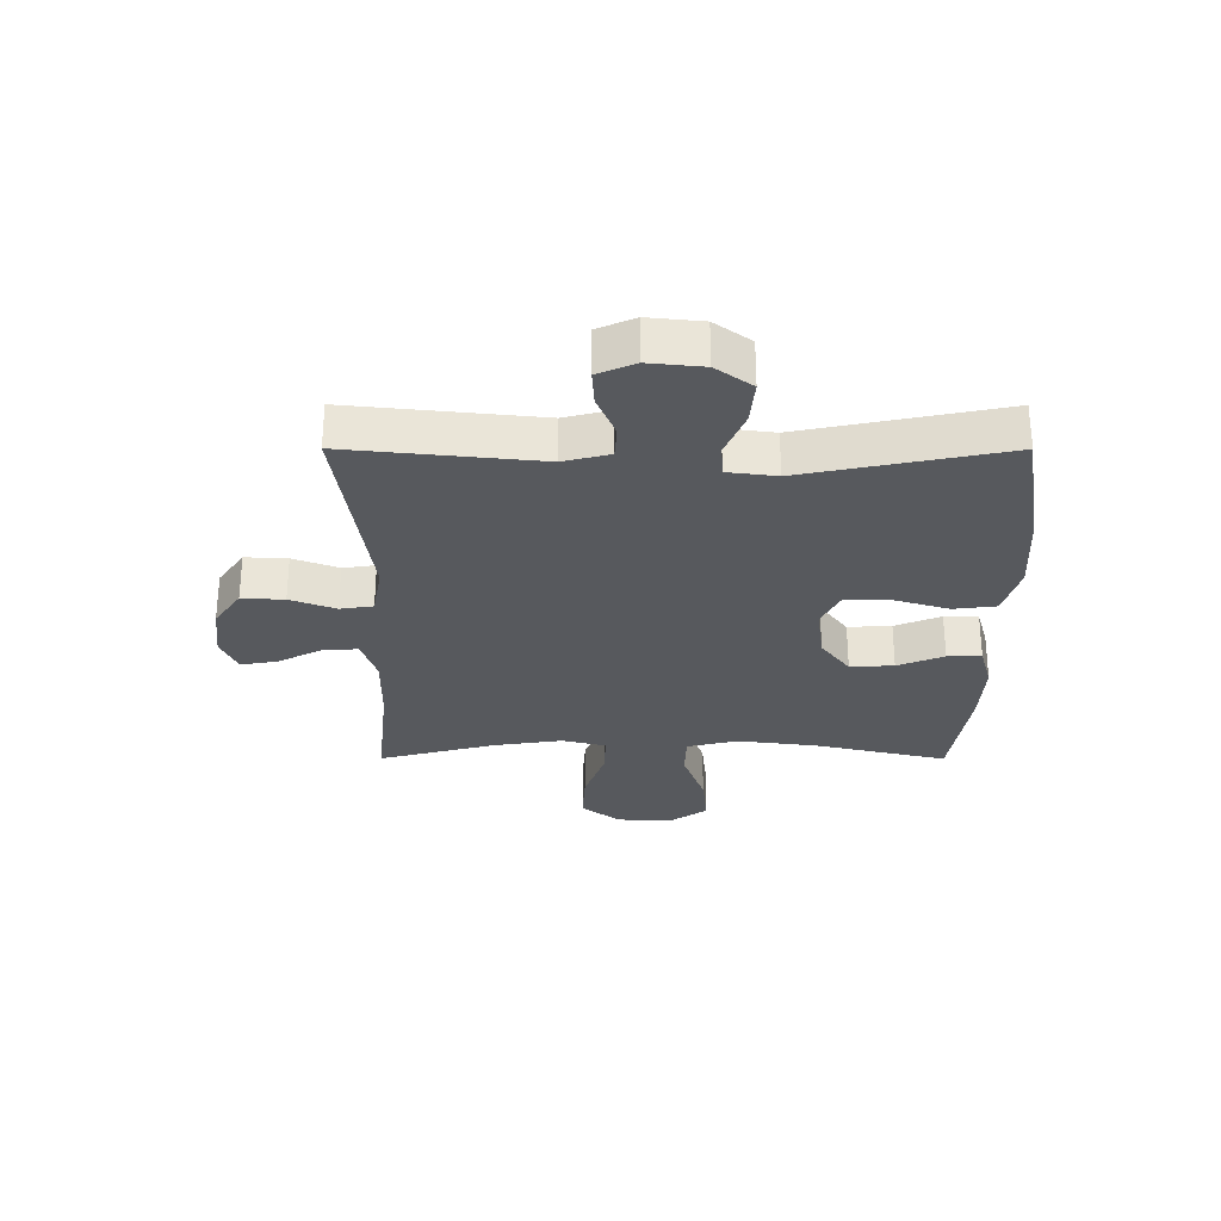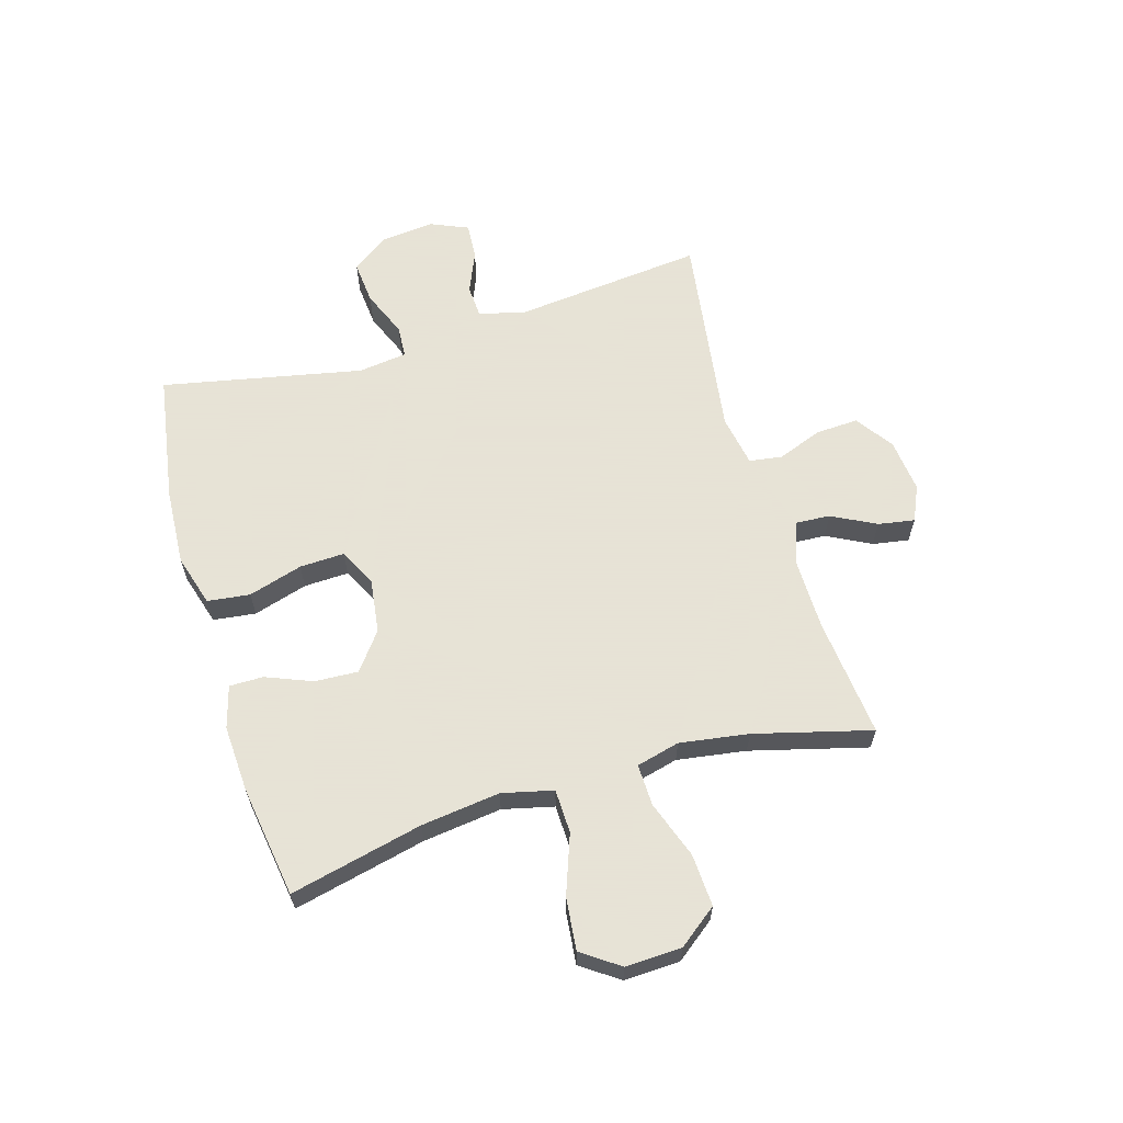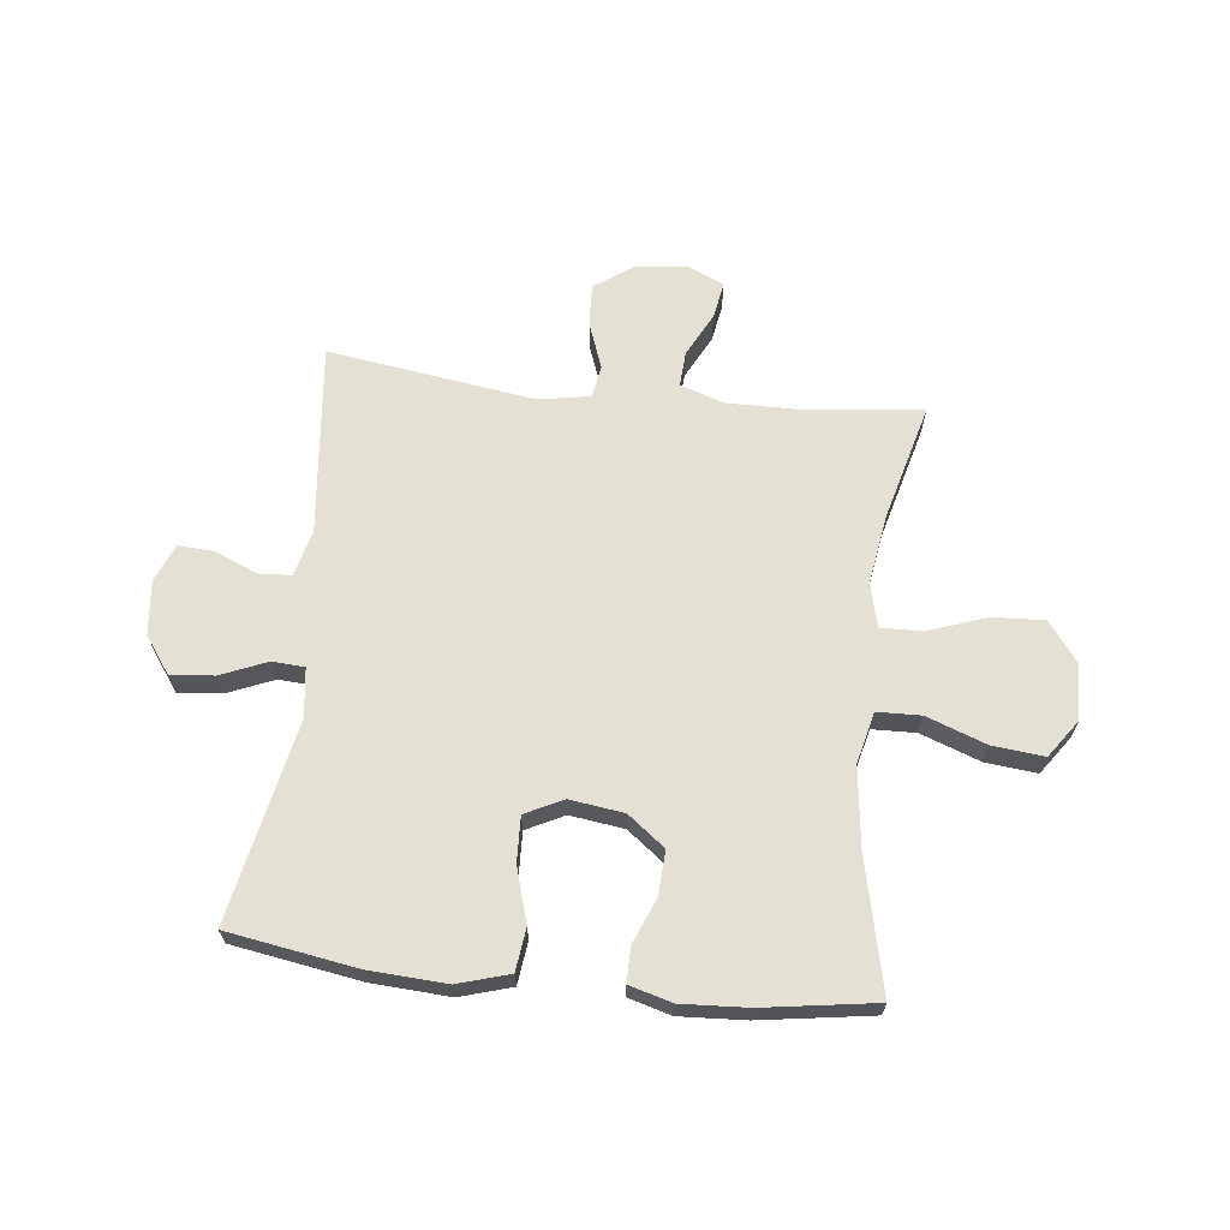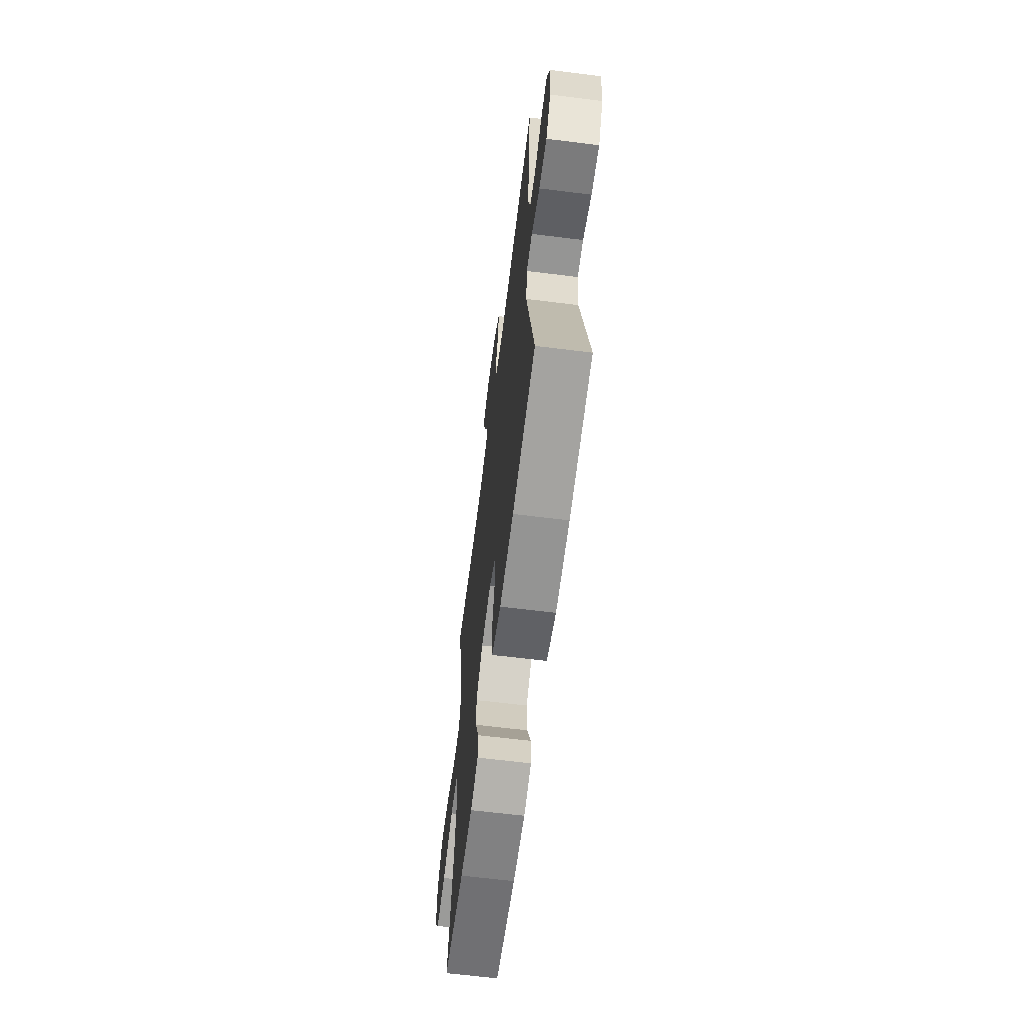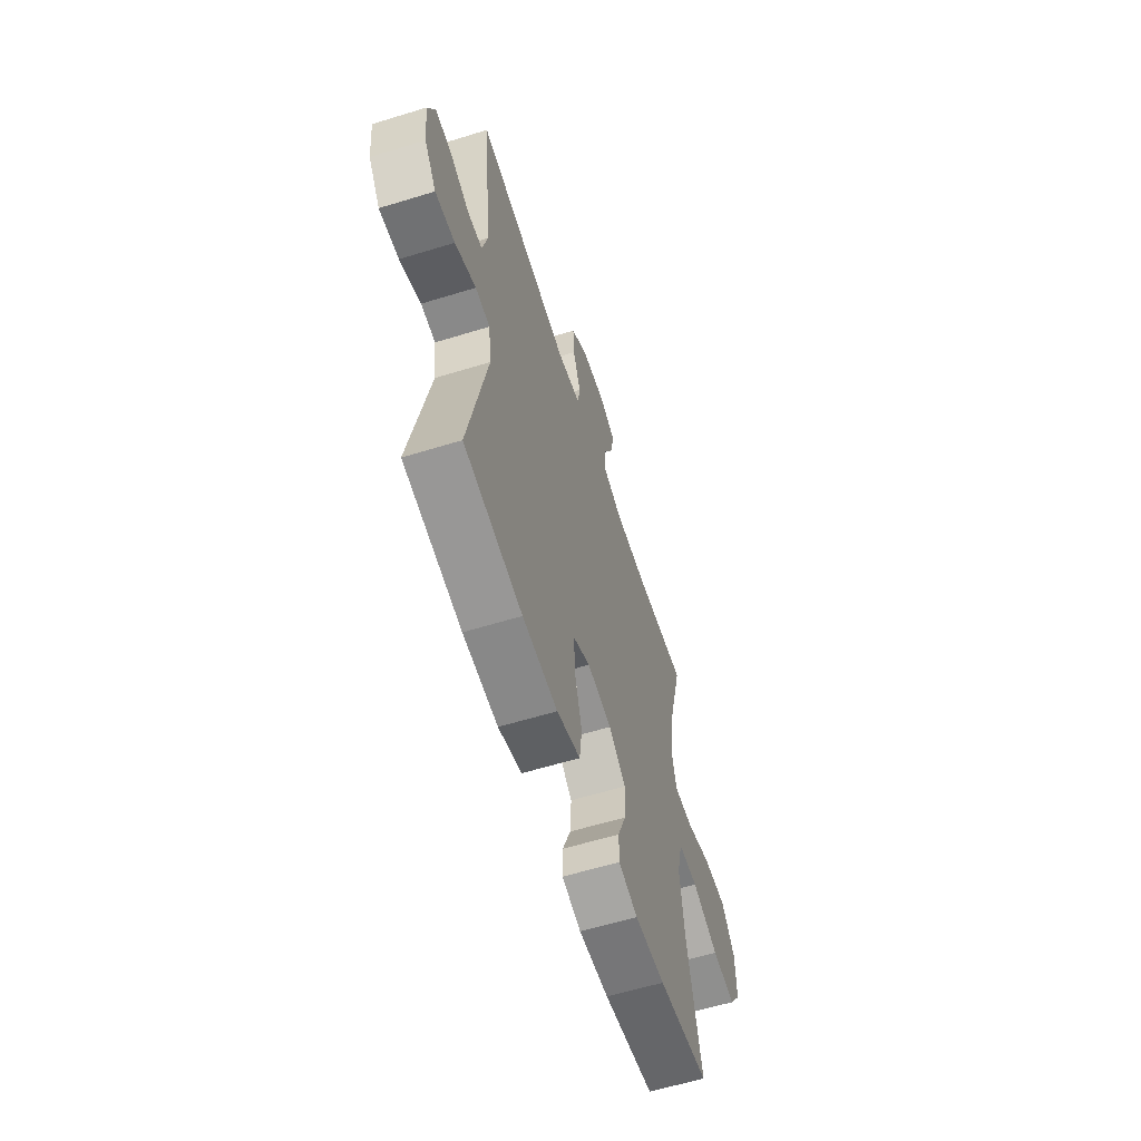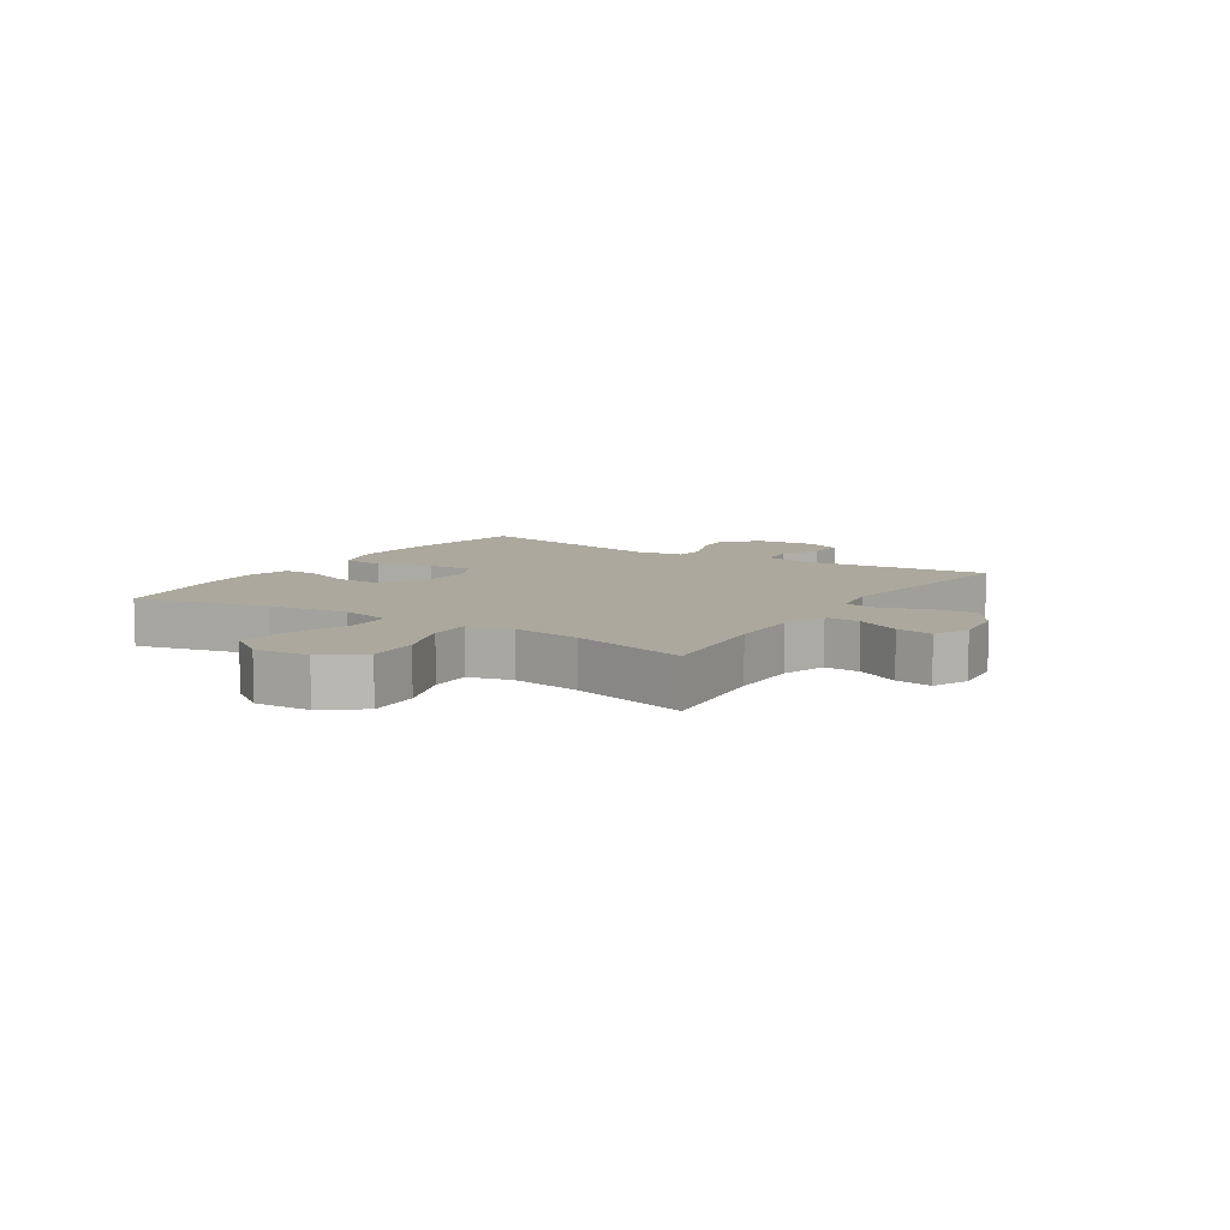
<metadata>
{"format":"obj","ext":"obj","renderer":"f3d","projection":"perspective","resolution":1024,"background":"white","views":[{"elev":-29.4,"azim":89.9,"up":"+Y"},{"elev":62.8,"azim":-106.5,"up":"+Y"},{"elev":66.1,"azim":-173.6,"up":"+Y"},{"elev":-63.7,"azim":82.8,"up":"+Z"},{"elev":-59.9,"azim":107.5,"up":"+Z"},{"elev":8.6,"azim":-57.4,"up":"+Y"}]}
</metadata>
<code>
o path6366
v 0.147 0.0375 0.4242
v 0.05684 0.0375 0.4403
v 0.04837 0.0375 0.4974
v 0.07784 0.0375 0.5765
v 0.08149 0.0375 0.6503
v 0.01636 0.0375 0.696
v -0.07742 0.0375 0.7065
v -0.1389 0.0375 0.6788
v -0.1281 0.0375 0.6152
v -0.08854 0.0375 0.5386
v -0.08489 0.0375 0.4773
v -0.1619 0.0375 0.4521
v -0.2851 0.0375 0.4537
v -0.4936 0.0375 0.4756
v -0.44 0.0375 0.2723
v -0.4217 0.0375 0.1518
v -0.4407 0.0375 0.07602
v -0.5135 0.0375 0.07808
v -0.6139 0.0375 0.1136
v -0.7054 0.0375 0.1189
v -0.757 0.0375 0.0513
v -0.7609 0.0375 -0.04684
v -0.715 0.0375 -0.112
v -0.6241 0.0375 -0.1027
v -0.5208 0.0375 -0.06506
v -0.4443 0.0375 -0.06731
v -0.423 0.0375 -0.1564
v -0.4403 0.0375 -0.2946
v -0.4936 0.0375 -0.5263
v -0.2981 0.0375 -0.5559
v -0.182 0.0375 -0.5624
v -0.1081 0.0375 -0.5416
v -0.1084 0.0375 -0.4821
v -0.1407 0.0375 -0.4019
v -0.1446 0.0375 -0.3257
v -0.07949 0.0375 -0.2759
v 0.01531 0.0375 -0.2632
v 0.08067 0.0375 -0.2958
v 0.07783 0.0375 -0.3744
v 0.04948 0.0375 -0.4693
v 0.05873 0.0375 -0.5437
v 0.1489 0.0375 -0.5705
v 0.2839 0.0375 -0.5628
v 0.5081 0.0375 -0.5263
v 0.4368 0.0375 -0.1765
v 0.4476 0.0375 -0.09145
v 0.5038 0.0375 -0.08785
v 0.5846 0.0375 -0.1215
v 0.6603 0.0375 -0.1283
v 0.706 0.0375 -0.06495
v 0.7155 0.0375 0.02934
v 0.6874 0.0375 0.09451
v 0.6251 0.0375 0.09087
v 0.5515 0.0375 0.05987
v 0.4944 0.0375 0.06329
v 0.4739 0.0375 0.1439
v 0.5081 0.0375 0.4756
v 0.147 -0.0375 0.4242
v 0.05684 -0.0375 0.4403
v 0.04837 -0.0375 0.4974
v 0.07784 -0.0375 0.5765
v 0.08149 -0.0375 0.6503
v 0.01636 -0.0375 0.696
v -0.07742 -0.0375 0.7065
v -0.1389 -0.0375 0.6788
v -0.1281 -0.0375 0.6152
v -0.08854 -0.0375 0.5386
v -0.08489 -0.0375 0.4773
v -0.1619 -0.0375 0.4521
v -0.2851 -0.0375 0.4537
v -0.4936 -0.0375 0.4756
v -0.44 -0.0375 0.2723
v -0.4217 -0.0375 0.1518
v -0.4407 -0.0375 0.07602
v -0.5135 -0.0375 0.07808
v -0.6139 -0.0375 0.1136
v -0.7054 -0.0375 0.1189
v -0.757 -0.0375 0.0513
v -0.7609 -0.0375 -0.04684
v -0.715 -0.0375 -0.112
v -0.6241 -0.0375 -0.1027
v -0.5208 -0.0375 -0.06506
v -0.4443 -0.0375 -0.06731
v -0.423 -0.0375 -0.1564
v -0.4403 -0.0375 -0.2946
v -0.4936 -0.0375 -0.5263
v -0.2981 -0.0375 -0.5559
v -0.182 -0.0375 -0.5624
v -0.1081 -0.0375 -0.5416
v -0.1084 -0.0375 -0.4821
v -0.1407 -0.0375 -0.4019
v -0.1446 -0.0375 -0.3257
v -0.07949 -0.0375 -0.2759
v 0.01531 -0.0375 -0.2632
v 0.08067 -0.0375 -0.2958
v 0.07783 -0.0375 -0.3744
v 0.04948 -0.0375 -0.4693
v 0.05873 -0.0375 -0.5437
v 0.1489 -0.0375 -0.5705
v 0.2839 -0.0375 -0.5628
v 0.5081 -0.0375 -0.5263
v 0.4368 -0.0375 -0.1765
v 0.4476 -0.0375 -0.09145
v 0.5038 -0.0375 -0.08785
v 0.5846 -0.0375 -0.1215
v 0.6603 -0.0375 -0.1283
v 0.706 -0.0375 -0.06495
v 0.7155 -0.0375 0.02934
v 0.6874 -0.0375 0.09451
v 0.6251 -0.0375 0.09087
v 0.5515 -0.0375 0.05987
v 0.4944 -0.0375 0.06329
v 0.4739 -0.0375 0.1439
v 0.5081 -0.0375 0.4756
v -0.757 0.0375 0.0513
v -0.7609 0.0375 -0.04684
v -0.715 0.0375 -0.112
v -0.715 0.0375 -0.112
v -0.7054 0.0375 0.1189
v -0.6241 0.0375 -0.1027
v -0.6139 0.0375 0.1136
v -0.5208 0.0375 -0.06506
v -0.5135 0.0375 0.07808
v -0.4443 0.0375 -0.06731
v -0.4443 0.0375 -0.06731
v -0.4407 0.0375 0.07602
v -0.4407 0.0375 0.07602
v -0.4403 0.0375 -0.2946
v -0.4936 0.0375 -0.5263
v -0.4936 0.0375 -0.5263
v -0.4936 0.0375 0.4756
v -0.4936 0.0375 0.4756
v -0.44 0.0375 0.2723
v -0.423 0.0375 -0.1564
v -0.4217 0.0375 0.1518
v -0.2981 0.0375 -0.5559
v -0.2851 0.0375 0.4537
v -0.182 0.0375 -0.5624
v -0.1619 0.0375 0.4521
v -0.1407 0.0375 -0.4019
v -0.1446 0.0375 -0.3257
v -0.1081 0.0375 -0.5416
v -0.1081 0.0375 -0.5416
v -0.08489 0.0375 0.4773
v -0.08489 0.0375 0.4773
v -0.07949 0.0375 -0.2759
v -0.1084 0.0375 -0.4821
v -0.07742 0.0375 0.7065
v -0.1389 0.0375 0.6788
v -0.1389 0.0375 0.6788
v -0.1281 0.0375 0.6152
v -0.08854 0.0375 0.5386
v 0.01531 0.0375 -0.2632
v 0.01636 0.0375 0.696
v 0.08067 0.0375 -0.2958
v 0.08067 0.0375 -0.2958
v 0.08149 0.0375 0.6503
v 0.07784 0.0375 0.5765
v 0.04837 0.0375 0.4974
v 0.05684 0.0375 0.4403
v 0.05684 0.0375 0.4403
v 0.07783 0.0375 -0.3744
v 0.04948 0.0375 -0.4693
v 0.05873 0.0375 -0.5437
v 0.05873 0.0375 -0.5437
v 0.147 0.0375 0.4242
v 0.1489 0.0375 -0.5705
v 0.2839 0.0375 -0.5628
v 0.4368 0.0375 -0.1765
v 0.4476 0.0375 -0.09145
v 0.4476 0.0375 -0.09145
v 0.5038 0.0375 -0.08785
v 0.4944 0.0375 0.06329
v 0.4944 0.0375 0.06329
v 0.4739 0.0375 0.1439
v 0.5081 0.0375 0.4756
v 0.5081 0.0375 0.4756
v 0.5081 0.0375 -0.5263
v 0.5081 0.0375 -0.5263
v 0.5515 0.0375 0.05987
v 0.5846 0.0375 -0.1215
v 0.6251 0.0375 0.09087
v 0.6603 0.0375 -0.1283
v 0.6874 0.0375 0.09451
v 0.6874 0.0375 0.09451
v 0.706 0.0375 -0.06495
v 0.7155 0.0375 0.02934
v -0.757 -0.0375 0.0513
v -0.7609 -0.0375 -0.04684
v -0.715 -0.0375 -0.112
v -0.715 -0.0375 -0.112
v -0.7054 -0.0375 0.1189
v -0.6241 -0.0375 -0.1027
v -0.6139 -0.0375 0.1136
v -0.5208 -0.0375 -0.06506
v -0.5135 -0.0375 0.07808
v -0.4443 -0.0375 -0.06731
v -0.4443 -0.0375 -0.06731
v -0.4407 -0.0375 0.07602
v -0.4407 -0.0375 0.07602
v -0.4403 -0.0375 -0.2946
v -0.4936 -0.0375 -0.5263
v -0.4936 -0.0375 -0.5263
v -0.4936 -0.0375 0.4756
v -0.4936 -0.0375 0.4756
v -0.44 -0.0375 0.2723
v -0.423 -0.0375 -0.1564
v -0.4217 -0.0375 0.1518
v -0.2981 -0.0375 -0.5559
v -0.2851 -0.0375 0.4537
v -0.182 -0.0375 -0.5624
v -0.1619 -0.0375 0.4521
v -0.1407 -0.0375 -0.4019
v -0.1446 -0.0375 -0.3257
v -0.1081 -0.0375 -0.5416
v -0.1081 -0.0375 -0.5416
v -0.08489 -0.0375 0.4773
v -0.08489 -0.0375 0.4773
v -0.07949 -0.0375 -0.2759
v -0.1084 -0.0375 -0.4821
v -0.07742 -0.0375 0.7065
v -0.1389 -0.0375 0.6788
v -0.1389 -0.0375 0.6788
v -0.1281 -0.0375 0.6152
v -0.08854 -0.0375 0.5386
v 0.01531 -0.0375 -0.2632
v 0.01636 -0.0375 0.696
v 0.08067 -0.0375 -0.2958
v 0.08067 -0.0375 -0.2958
v 0.08149 -0.0375 0.6503
v 0.07784 -0.0375 0.5765
v 0.04837 -0.0375 0.4974
v 0.05684 -0.0375 0.4403
v 0.05684 -0.0375 0.4403
v 0.07783 -0.0375 -0.3744
v 0.04948 -0.0375 -0.4693
v 0.05873 -0.0375 -0.5437
v 0.05873 -0.0375 -0.5437
v 0.147 -0.0375 0.4242
v 0.1489 -0.0375 -0.5705
v 0.2839 -0.0375 -0.5628
v 0.4368 -0.0375 -0.1765
v 0.4476 -0.0375 -0.09145
v 0.4476 -0.0375 -0.09145
v 0.5038 -0.0375 -0.08785
v 0.4944 -0.0375 0.06329
v 0.4944 -0.0375 0.06329
v 0.4739 -0.0375 0.1439
v 0.5081 -0.0375 0.4756
v 0.5081 -0.0375 0.4756
v 0.5081 -0.0375 -0.5263
v 0.5081 -0.0375 -0.5263
v 0.5515 -0.0375 0.05987
v 0.5846 -0.0375 -0.1215
v 0.6251 -0.0375 0.09087
v 0.6603 -0.0375 -0.1283
v 0.6874 -0.0375 0.09451
v 0.6874 -0.0375 0.09451
v 0.706 -0.0375 -0.06495
v 0.7155 -0.0375 0.02934
f 208 226 233
f 235 236 240
f 242 228 235
f 213 214 201
f 208 219 226
f 195 194 193
f 243 245 246
f 243 226 228
f 231 225 232
f 196 197 199
f 192 188 194
f 212 208 233
f 221 224 227
f 188 189 193
f 253 259 260
f 212 233 217
f 199 219 208
f 253 260 255
f 197 196 195
f 201 214 207
f 209 213 201
f 242 235 241
f 248 226 243
f 248 243 246
f 207 214 219
f 193 189 190
f 206 208 212
f 255 260 257
f 211 213 209
f 259 254 256
f 245 254 253
f 259 253 254
f 210 206 212
f 207 219 197
f 246 245 253
f 243 228 242
f 209 201 202
f 239 226 248
f 240 236 237
f 220 211 215
f 206 210 204
f 197 219 199
f 239 248 249
f 241 235 240
f 225 217 232
f 194 195 196
f 194 188 193
f 227 225 231
f 227 231 230
f 225 227 224
f 213 211 220
f 232 217 233
f 233 226 239
f 242 241 251
f 222 224 221
f 21 22 79 78
f 22 118 191 79
f 20 21 78 77
f 23 24 81 80
f 19 20 77 76
f 24 25 82 81
f 18 19 76 75
f 25 125 198 82
f 127 18 75 200
f 28 130 203 85
f 132 15 72 205
f 26 27 84 83
f 16 17 74 73
f 27 28 85 84
f 15 16 73 72
f 29 30 87 86
f 13 14 71 70
f 30 31 88 87
f 12 13 70 69
f 34 35 92 91
f 31 143 216 88
f 145 12 69 218
f 35 36 93 92
f 33 34 91 90
f 32 33 90 89
f 7 150 223 64
f 8 9 66 65
f 9 10 67 66
f 10 11 68 67
f 36 37 94 93
f 6 7 64 63
f 37 156 229 94
f 5 6 63 62
f 4 5 62 61
f 3 4 61 60
f 161 3 60 234
f 39 40 97 96
f 40 165 238 97
f 1 2 59 58
f 41 42 99 98
f 38 39 96 95
f 42 43 100 99
f 45 171 244 102
f 46 47 104 103
f 174 56 113 247
f 177 1 58 250
f 56 57 114 113
f 179 45 102 252
f 43 44 101 100
f 54 55 112 111
f 47 48 105 104
f 53 54 111 110
f 48 49 106 105
f 185 53 110 258
f 49 50 107 106
f 51 52 109 108
f 50 51 108 107
f 135 160 153
f 162 167 163
f 169 162 155
f 140 128 141
f 135 153 146
f 122 120 121
f 170 173 172
f 170 155 153
f 158 159 152
f 123 126 124
f 119 121 115
f 139 160 135
f 148 154 151
f 115 120 116
f 180 187 186
f 139 144 160
f 126 135 146
f 180 182 187
f 124 122 123
f 128 134 141
f 136 128 140
f 169 168 162
f 175 170 153
f 175 173 170
f 134 146 141
f 120 117 116
f 133 139 135
f 182 184 187
f 138 136 140
f 186 183 181
f 172 180 181
f 186 181 180
f 137 139 133
f 134 124 146
f 173 180 172
f 170 169 155
f 136 129 128
f 166 175 153
f 167 164 163
f 147 142 138
f 133 131 137
f 124 126 146
f 166 176 175
f 168 167 162
f 152 159 144
f 121 123 122
f 121 120 115
f 154 158 152
f 154 157 158
f 152 151 154
f 140 147 138
f 159 160 144
f 160 166 153
f 169 178 168
f 149 148 151

</code>
